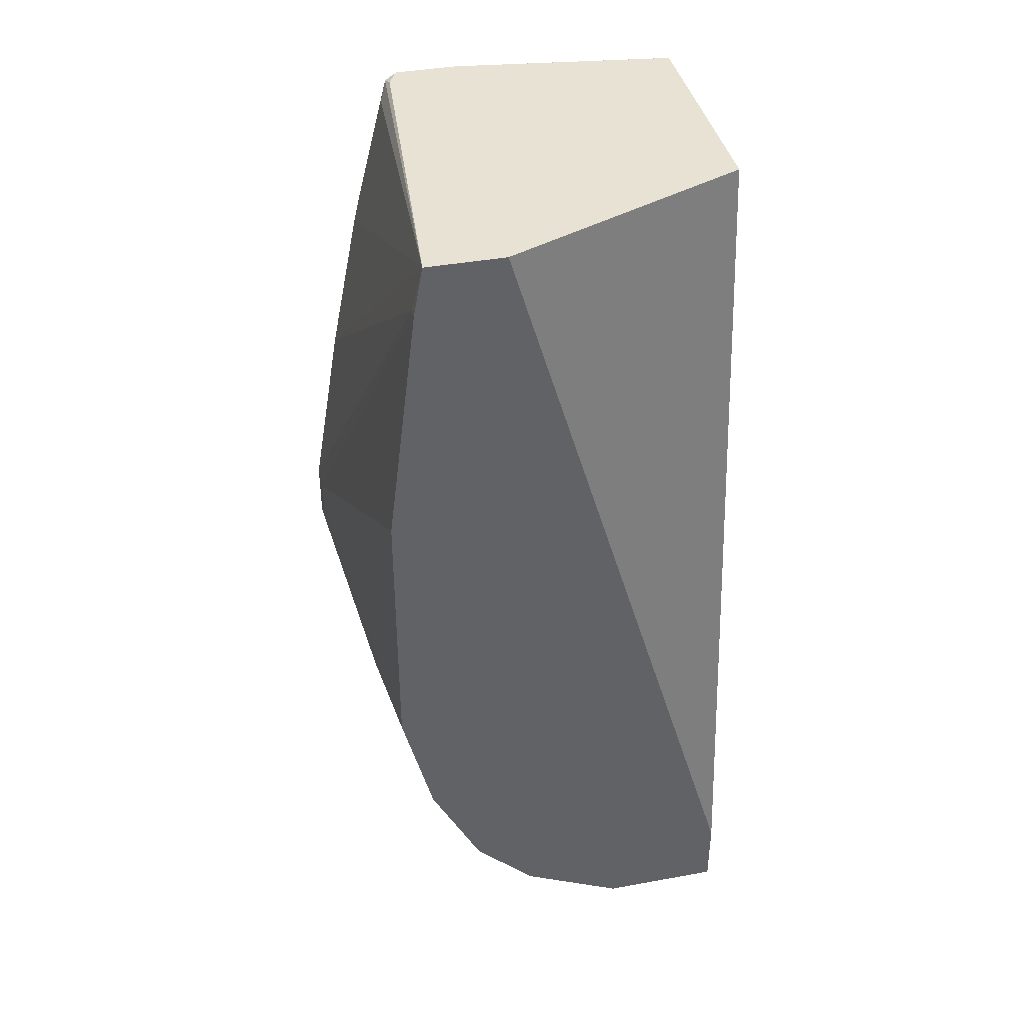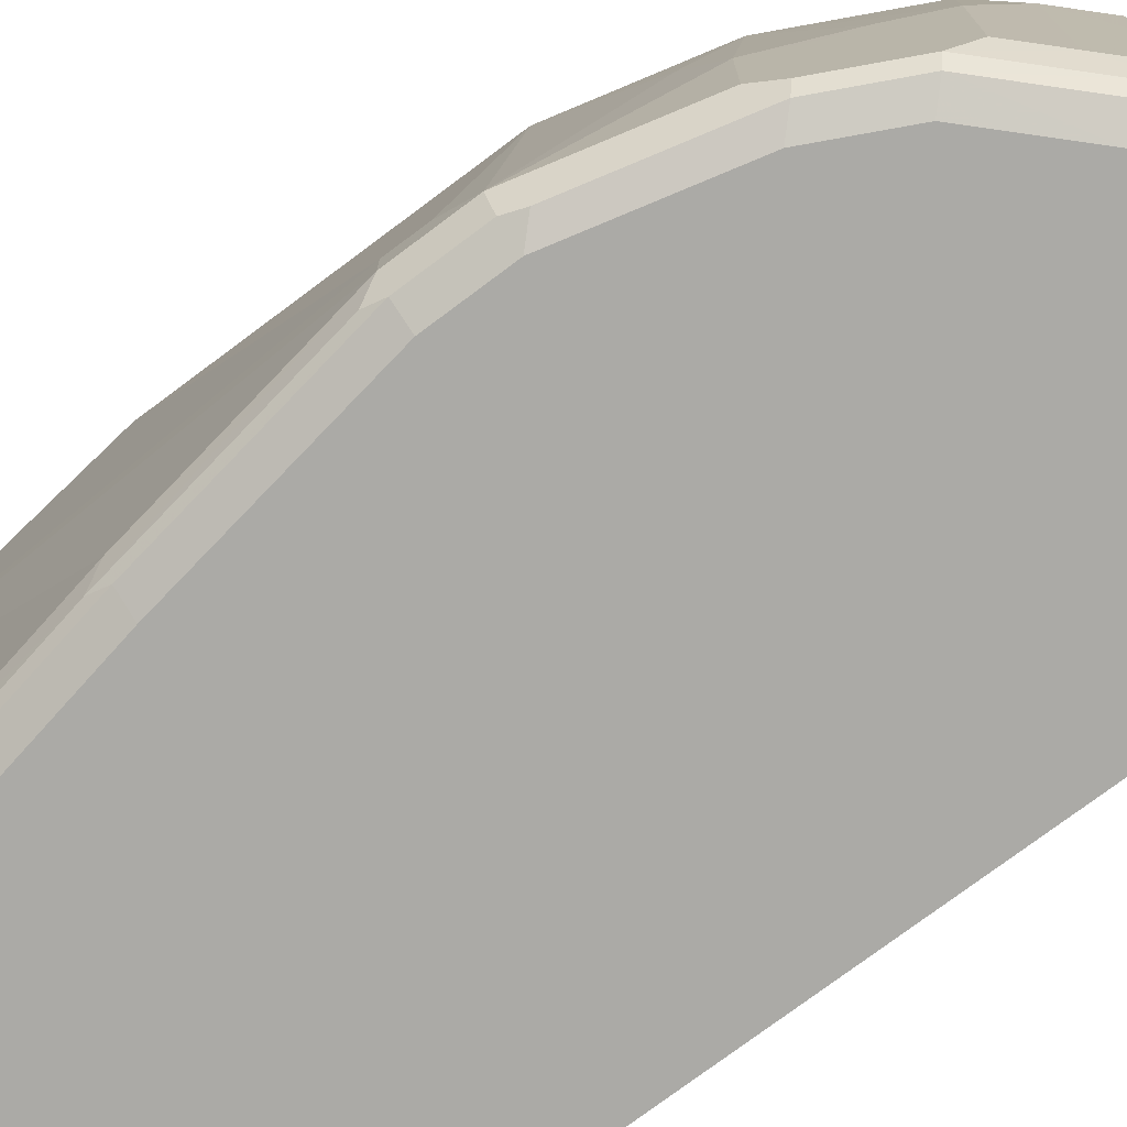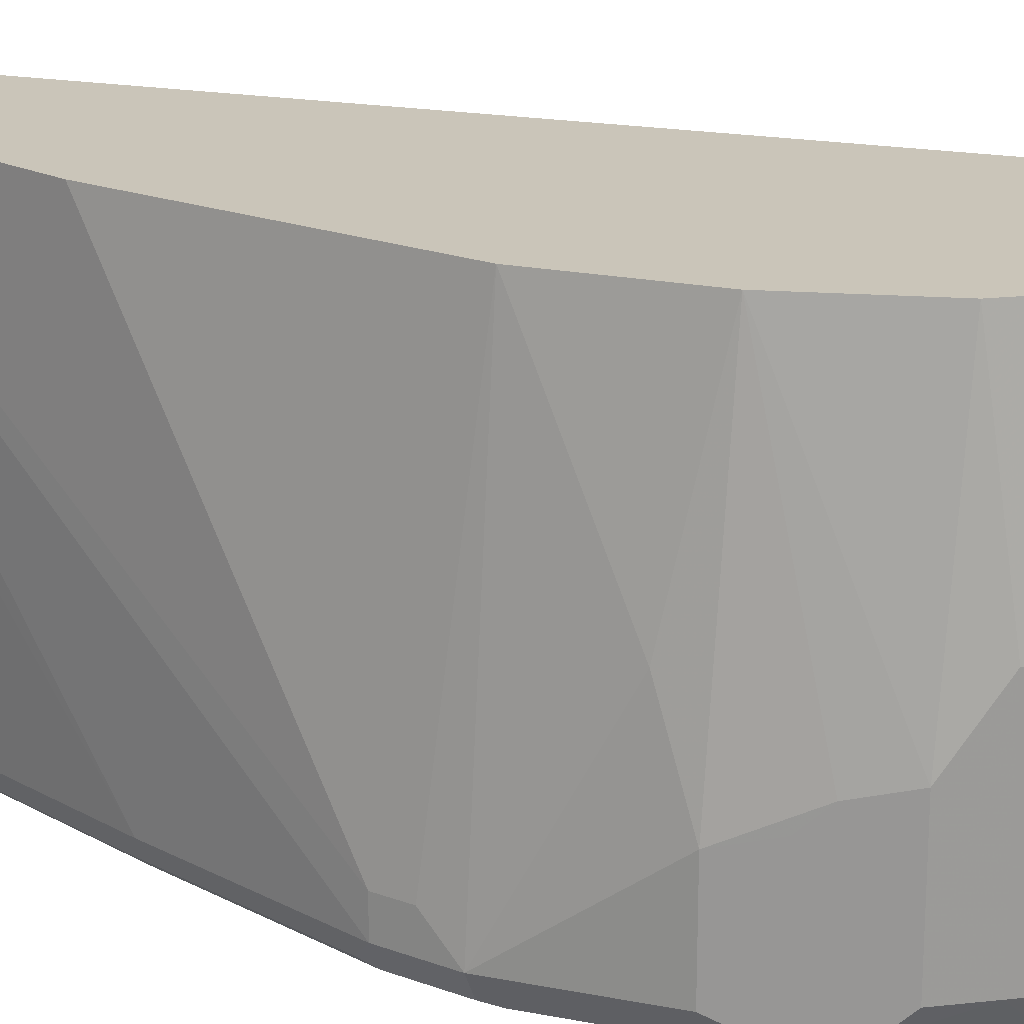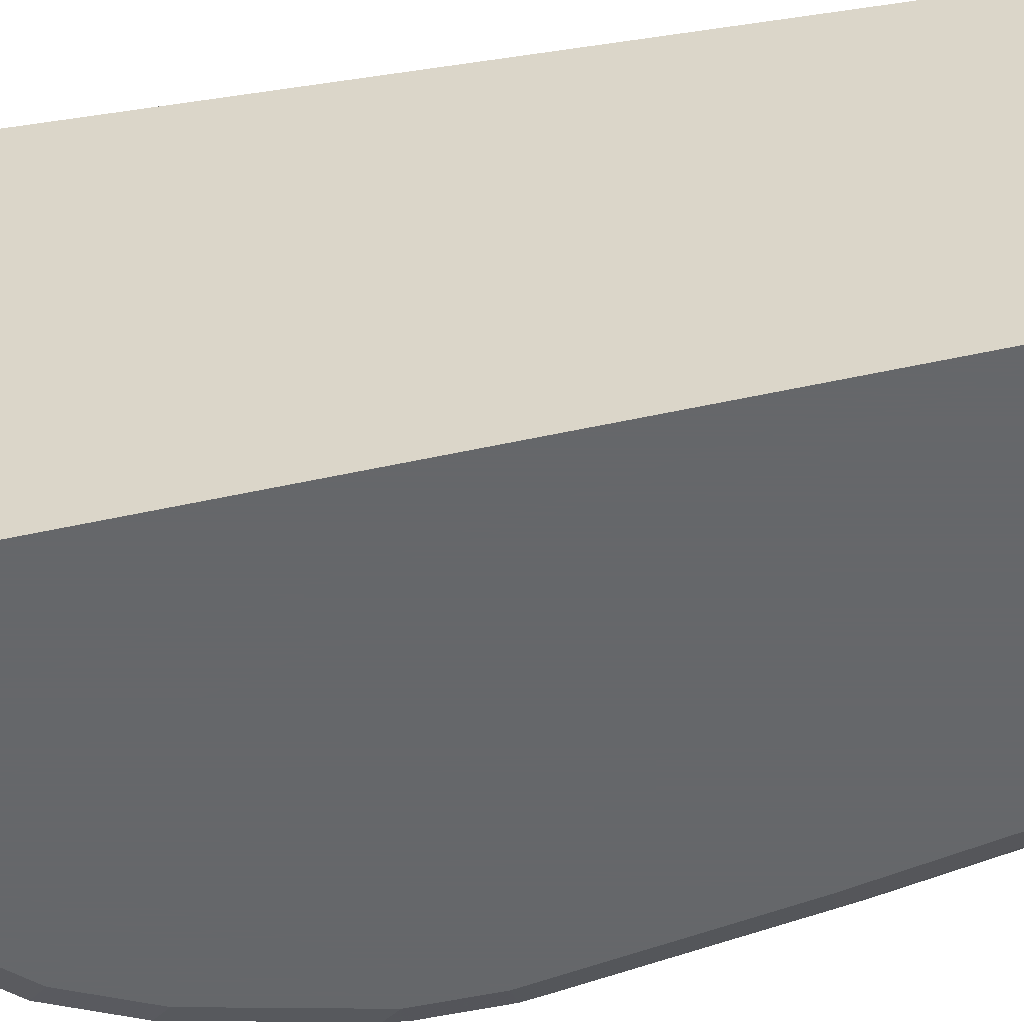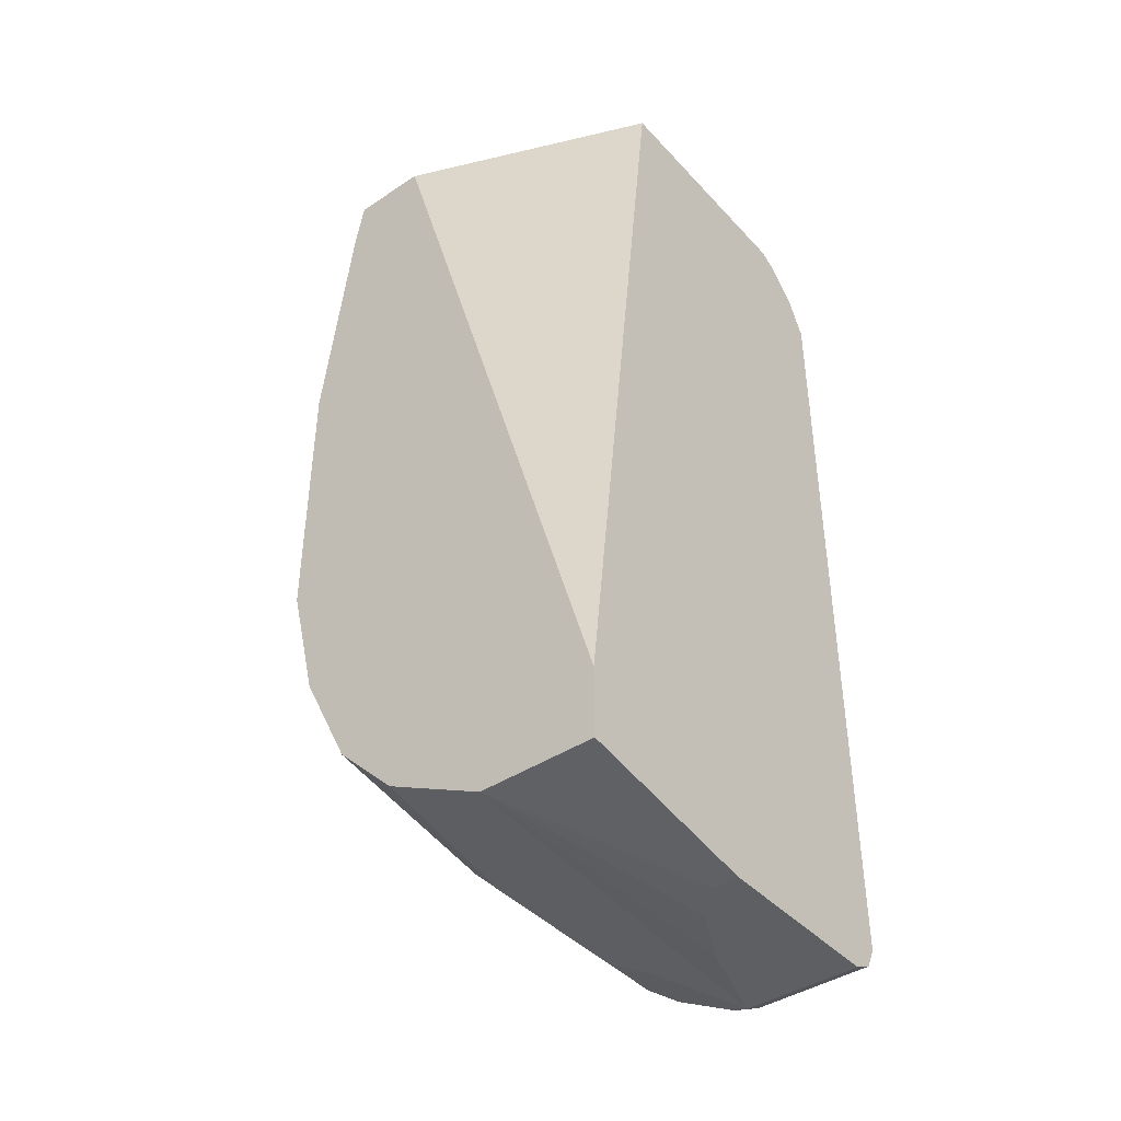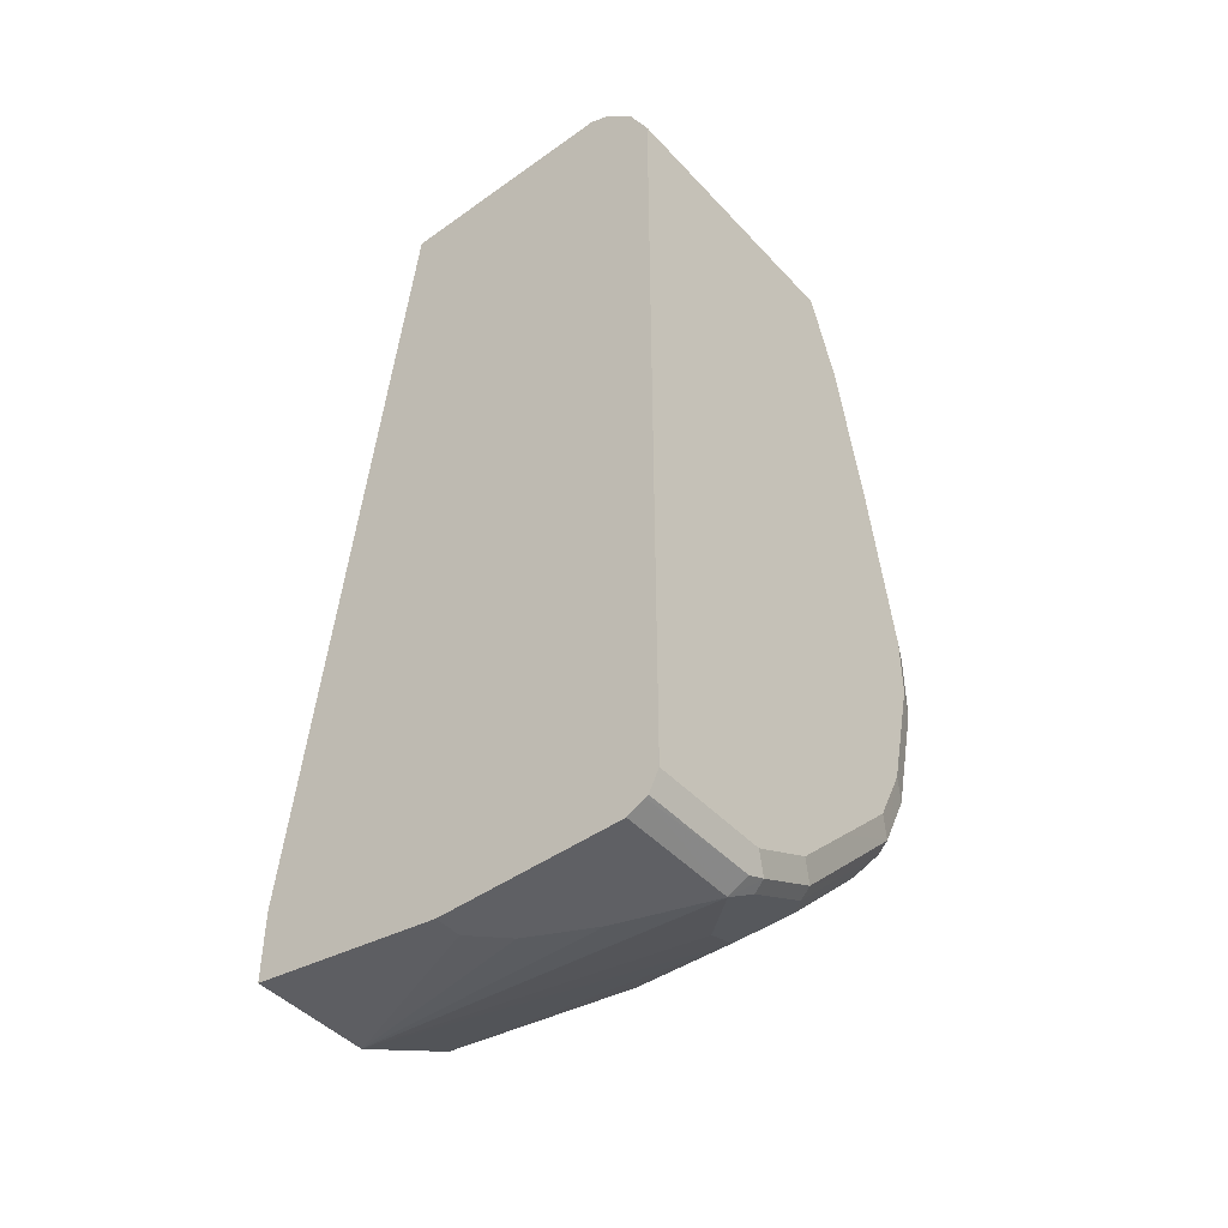
<metadata>
{"format":"obj","ext":"obj","renderer":"f3d","projection":"perspective","resolution":1024,"background":"white","views":[{"elev":40.0,"azim":167.3,"up":"+Z"},{"elev":-75.8,"azim":126.8,"up":"+Y"},{"elev":20.7,"azim":123.8,"up":"+Y"},{"elev":-52.0,"azim":-76.6,"up":"+Y"},{"elev":-41.8,"azim":-141.5,"up":"+Z"},{"elev":-45.2,"azim":-50.5,"up":"+Z"}]}
</metadata>
<code>
v 0.141 -0.05357 -0.9062
v 0.06323 -0.05357 -0.9062
v 0.1675 -0.05357 -0.893
v 0.2081 -0.2551 -0.8928
v 0.1813 -0.2618 -0.9062
v 0.141 -0.3021 -0.9263
v 0.1209 -0.2417 -0.9263
v 0.1007 -0.2014 -0.9263
v 0.08057 -0.1813 -0.9263
v 0.06323 -0.1813 -0.9263
v 0.06323 -0.05357 -0.8593
v 0.2081 -0.05357 -0.8727
v 0.2282 -0.1745 -0.8727
v 0.2484 -0.1745 -0.8525
v 0.2081 -0.2954 -0.8928
v 0.1813 -0.3021 -0.9062
v 0.1544 -0.3088 -0.9196
v 0.151 -0.3172 -0.9163
v 0.141 -0.3155 -0.9196
v 0.06323 -0.3136 -0.9206
v 0.06323 -0.3021 -0.9263
v 0.06323 -0.1208 -0.3091
v 0.225 -0.05357 -0.3091
v 0.2282 -0.05357 -0.8525
v 0.2484 -0.05357 -0.8323
v 0.2685 -0.2148 -0.8323
v 0.2484 -0.2954 -0.8525
v 0.2148 -0.3088 -0.8794
v 0.1947 -0.3088 -0.8995
v 0.1913 -0.3172 -0.8962
v 0.06323 -0.3155 -0.9196
v 0.141 -0.3222 -0.9062
v 0.06323 -0.3222 -0.9062
v 0.06323 -0.2756 -0.3091
v 0.2759 -0.05357 -0.3091
v 0.2485 -0.05357 -0.832
v 0.2819 -0.2215 -0.8055
v 0.2685 -0.2954 -0.8323
v 0.2584 -0.05357 -0.8124
v 0.2819 -0.05357 -0.7653
v 0.2752 -0.3088 -0.8189
v 0.2349 -0.3088 -0.8592
v 0.1813 -0.3222 -0.8861
v 0.2719 -0.3172 -0.8156
v 0.2215 -0.3222 -0.8458
v 0.06323 -0.3222 -0.3625
v 0.208 -0.2954 -0.3091
v 0.06323 -0.2791 -0.3108
v 0.2552 -0.2826 -0.3091
v 0.2568 -0.292 -0.3122
v 0.2618 -0.2819 -0.3222
v 0.2819 -0.3021 -0.4229
v 0.3021 -0.3021 -0.5237
v 0.2819 -0.06043 -0.3424
v 0.2819 -0.05357 -0.3424
v 0.3021 -0.2417 -0.7653
v 0.2887 -0.2349 -0.7921
v 0.3021 -0.05357 -0.6847
v 0.3021 -0.1813 -0.7451
v 0.2887 -0.2954 -0.7921
v 0.2953 -0.3088 -0.7787
v 0.2618 -0.3222 -0.8055
v 0.292 -0.3172 -0.7753
v 0.2819 -0.3222 -0.7653
v 0.2417 -0.3222 -0.3625
v 0.06323 -0.3088 -0.3357
v 0.2483 -0.2954 -0.3091
v 0.06323 -0.2886 -0.3155
v 0.2014 -0.3021 -0.3222
v 0.2489 -0.2952 -0.3091
v 0.2568 -0.3121 -0.3524
v 0.2769 -0.3121 -0.4129
v 0.297 -0.3121 -0.5136
v 0.3222 -0.3021 -0.6444
v 0.3222 -0.2819 -0.6444
v 0.3021 -0.05357 -0.5035
v 0.3021 -0.3021 -0.7653
v 0.3222 -0.3021 -0.6847
v 0.3222 -0.2819 -0.6645
v 0.3155 -0.3155 -0.6847
v 0.3121 -0.3172 -0.6947
v 0.3021 -0.3222 -0.6847
v 0.2618 -0.3222 -0.4229
v 0.2551 -0.3155 -0.3625
v 0.2484 -0.3155 -0.3491
v 0.2417 -0.3021 -0.3222
v 0.2349 -0.3088 -0.3357
v 0.2485 -0.2954 -0.3091
v 0.2752 -0.3155 -0.4229
v 0.2953 -0.3155 -0.5237
v 0.3155 -0.3155 -0.6444
v 0.3172 -0.3121 -0.6343
v 0.3021 -0.3222 -0.6444
v 0.2819 -0.3222 -0.5237
f 47 69 86
f 46 65 87
f 46 87 66
f 47 48 68
f 44 61 63
f 47 68 66
f 47 66 69
f 44 63 64
f 44 64 62
f 50 52 51
f 49 70 50
f 50 70 71
f 50 71 72
f 50 72 52
f 52 72 73
f 52 73 53
f 53 74 54
f 44 62 45
f 53 73 74
f 47 86 67
f 41 61 44
f 32 65 46
f 41 60 77
f 32 64 82
f 54 74 75
f 32 82 93
f 32 93 94
f 32 94 83
f 32 83 65
f 32 46 33
f 34 48 47
f 35 49 50
f 35 50 51
f 35 51 52
f 35 52 53
f 35 53 54
f 35 54 55
f 37 40 56
f 37 56 57
f 40 58 59
f 40 59 56
f 41 44 42
f 41 77 61
f 54 75 55
f 78 92 80
f 56 77 60
f 71 84 89
f 71 89 72
f 72 89 73
f 73 89 90
f 73 90 91
f 73 91 92
f 73 92 74
f 74 92 78
f 74 78 79
f 74 79 75
f 80 92 91
f 80 91 93
f 80 93 82
f 80 82 81
f 83 94 89
f 89 94 90
f 90 94 91
f 91 94 93
f 32 62 64
f 70 85 71
f 67 85 88
f 67 86 85
f 66 86 69
f 56 60 57
f 56 59 78
f 56 78 77
f 58 79 78
f 58 78 59
f 58 76 75
f 58 75 79
f 61 77 63
f 63 77 78
f 55 75 76
f 63 78 80
f 63 81 82
f 63 82 64
f 65 83 89
f 65 89 84
f 65 84 71
f 65 71 85
f 65 85 86
f 65 86 87
f 66 87 86
f 63 80 81
f 32 45 62
f 70 88 85
f 30 45 43
f 2 31 33
f 2 33 46
f 2 46 66
f 2 66 68
f 2 68 48
f 2 48 34
f 2 34 22
f 2 22 11
f 3 12 4
f 4 12 13
f 4 13 14
f 4 14 27
f 4 27 15
f 4 15 16
f 4 16 5
f 5 16 17
f 5 17 6
f 6 17 18
f 6 18 19
f 2 20 31
f 2 21 20
f 2 10 21
f 1 10 2
f 1 2 11
f 1 11 23
f 1 23 35
f 1 35 55
f 1 55 76
f 1 76 58
f 1 58 40
f 1 40 39
f 1 39 36
f 6 19 20
f 1 36 25
f 1 24 12
f 1 12 3
f 1 3 4
f 1 4 5
f 1 5 6
f 1 6 7
f 1 7 8
f 1 8 9
f 1 9 10
f 1 25 24
f 6 20 21
f 32 43 45
f 6 10 9
f 22 88 70
f 22 70 49
f 22 49 35
f 22 35 23
f 25 36 26
f 26 37 57
f 26 57 60
f 26 60 41
f 26 36 39
f 26 39 40
f 26 40 37
f 27 38 41
f 27 41 42
f 27 42 28
f 28 30 29
f 28 42 30
f 30 42 44
f 30 44 45
f 6 21 10
f 22 67 88
f 22 47 67
f 26 41 38
f 19 31 20
f 6 9 8
f 22 34 47
f 6 8 7
f 11 22 23
f 12 24 14
f 12 14 13
f 14 24 25
f 14 26 38
f 14 38 27
f 15 28 29
f 15 29 16
f 14 25 26
f 15 27 28
f 18 32 33
f 18 43 32
f 18 30 43
f 18 31 19
f 18 33 31
f 17 29 30
f 16 29 17
f 17 30 18

</code>
